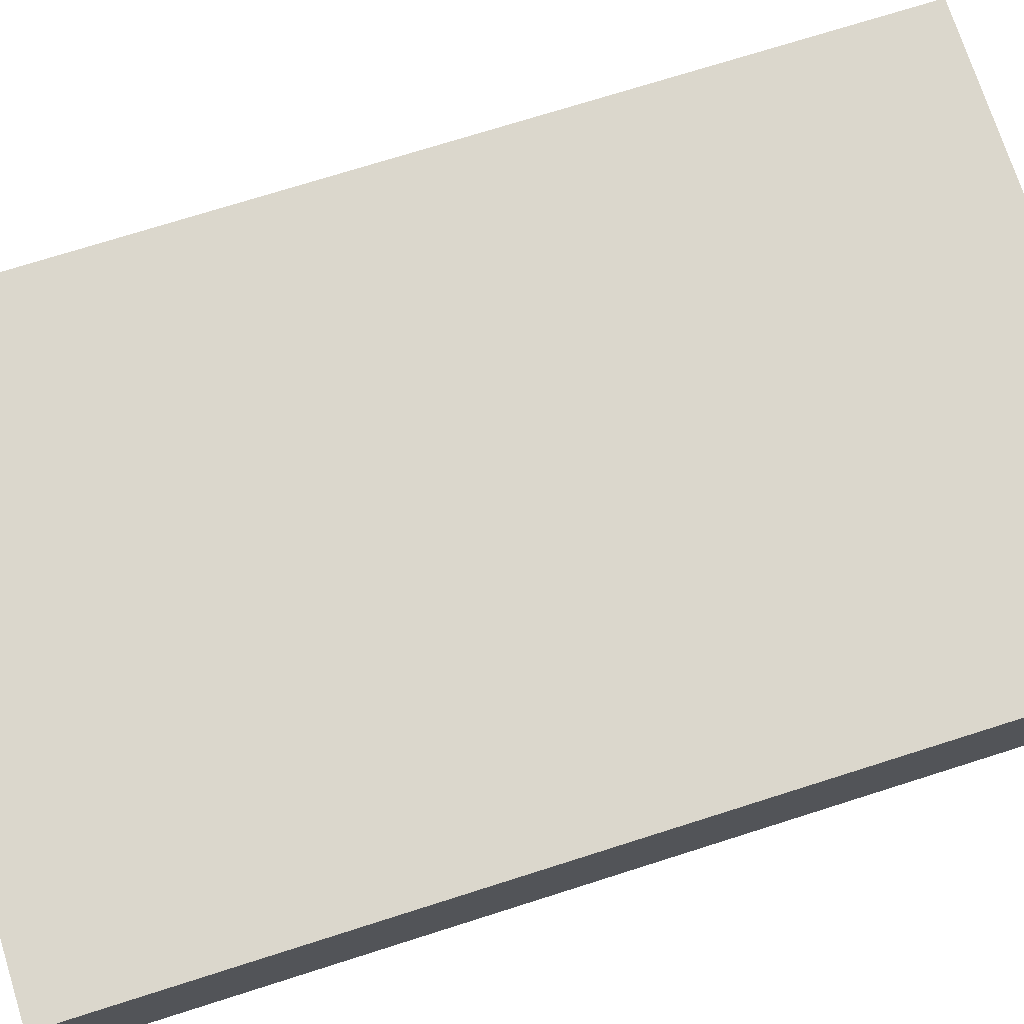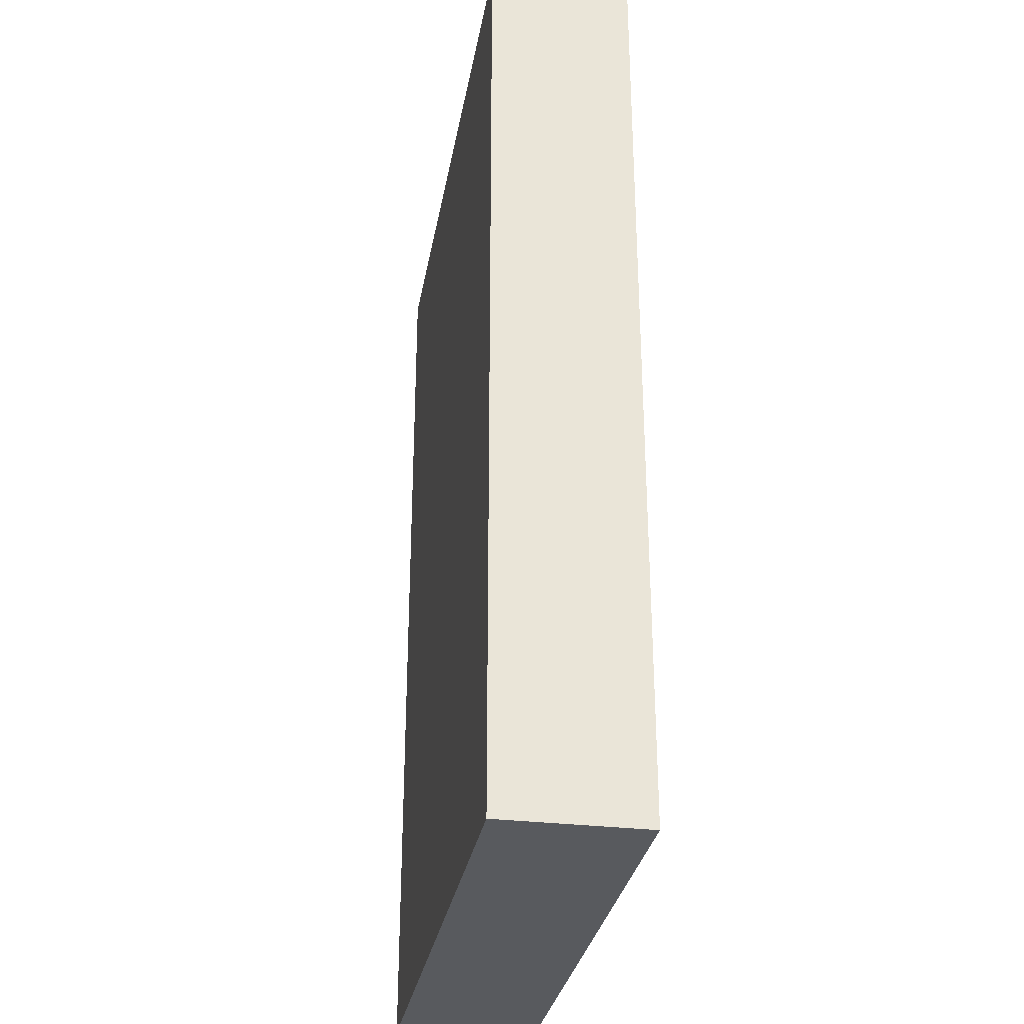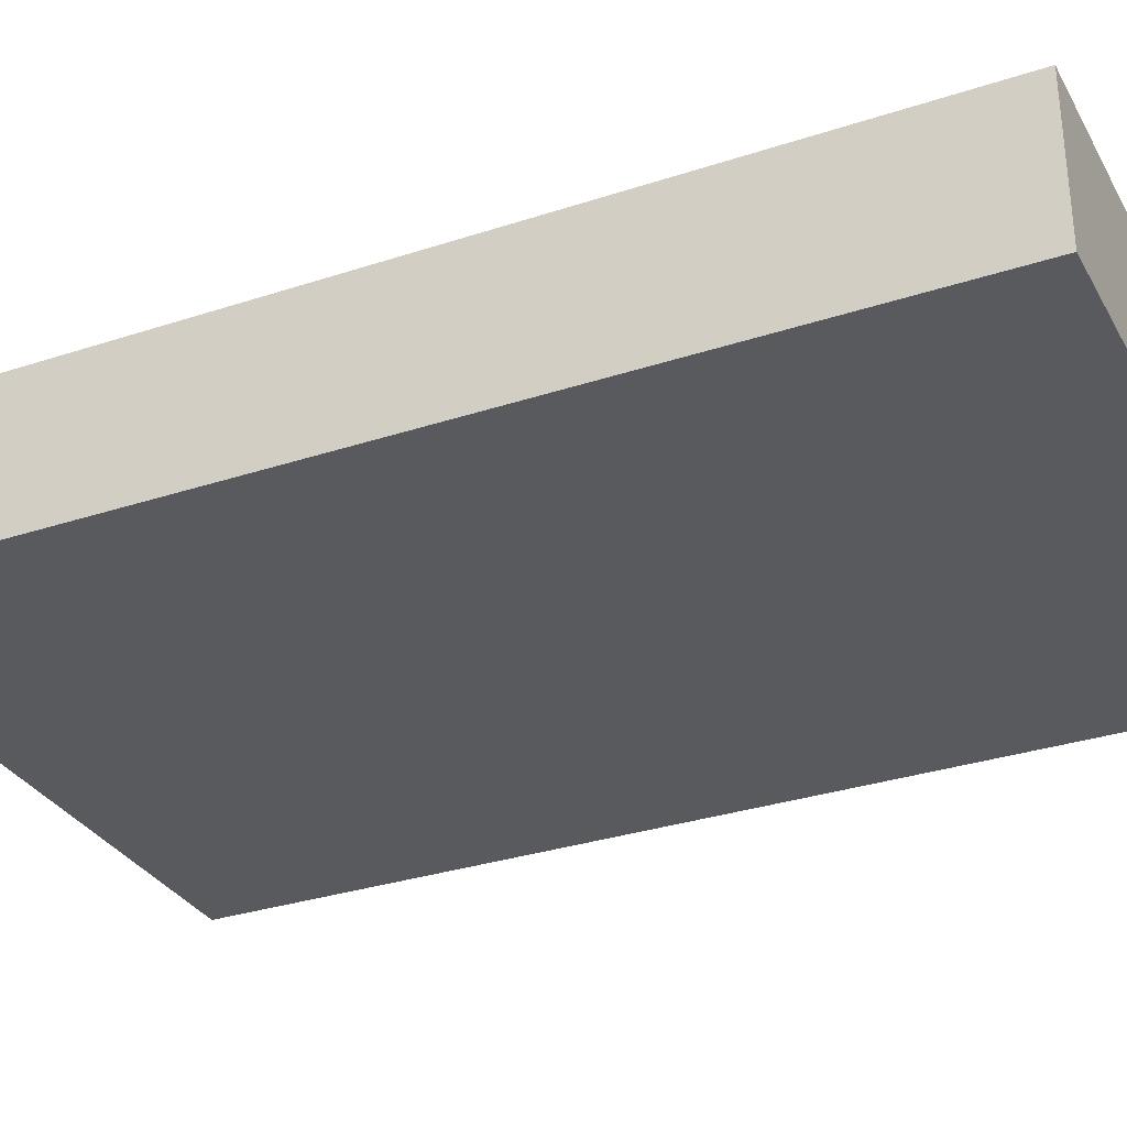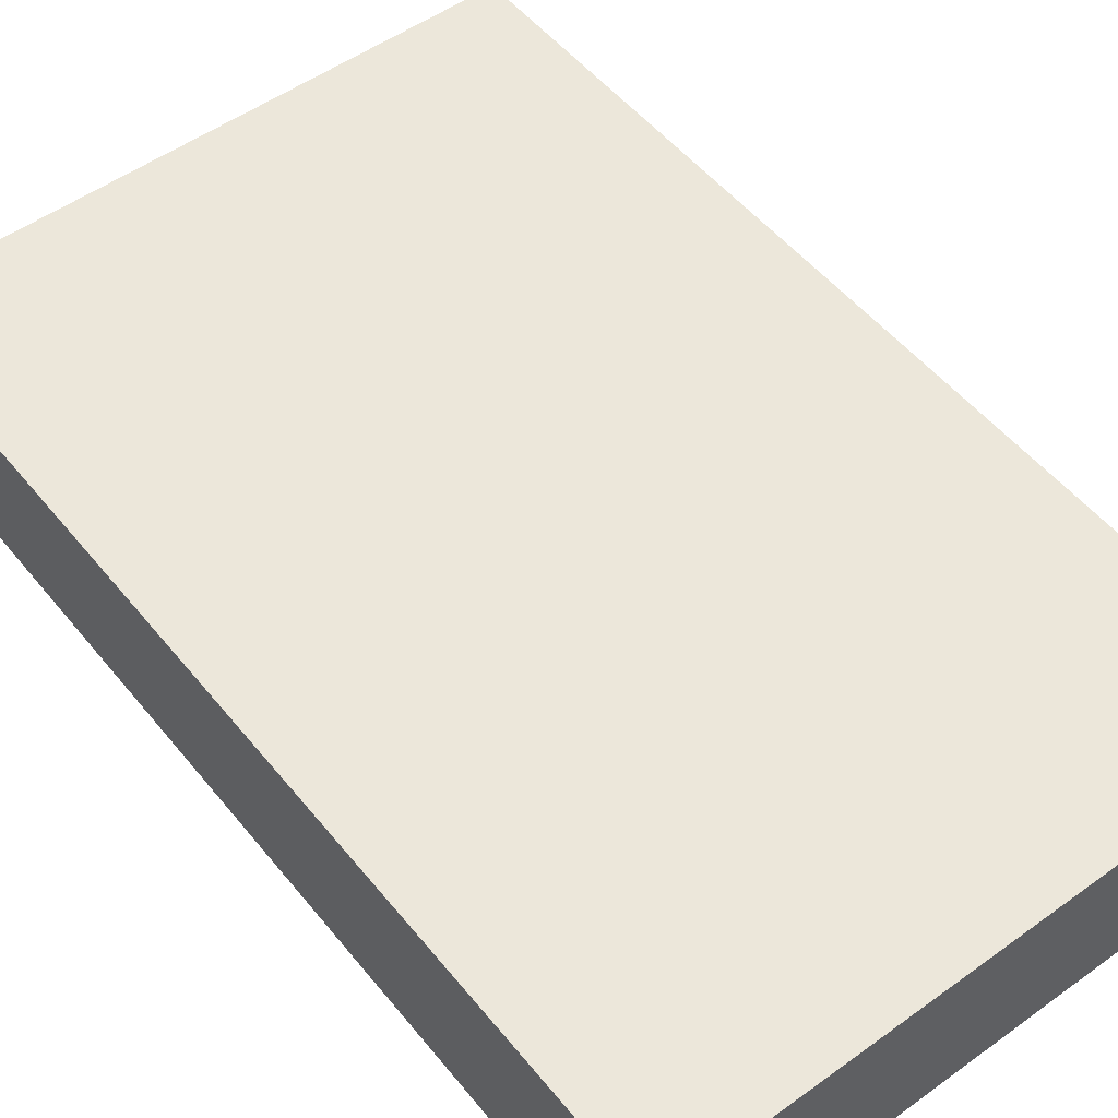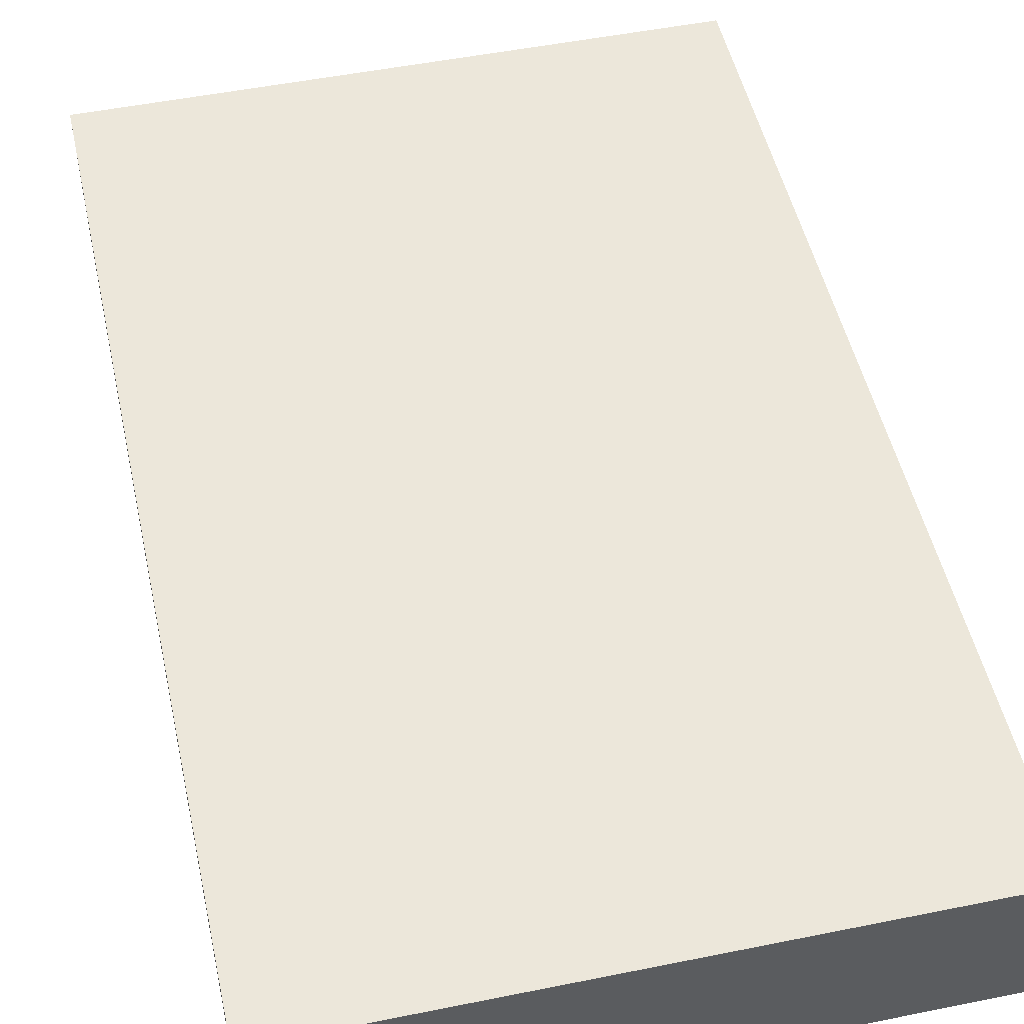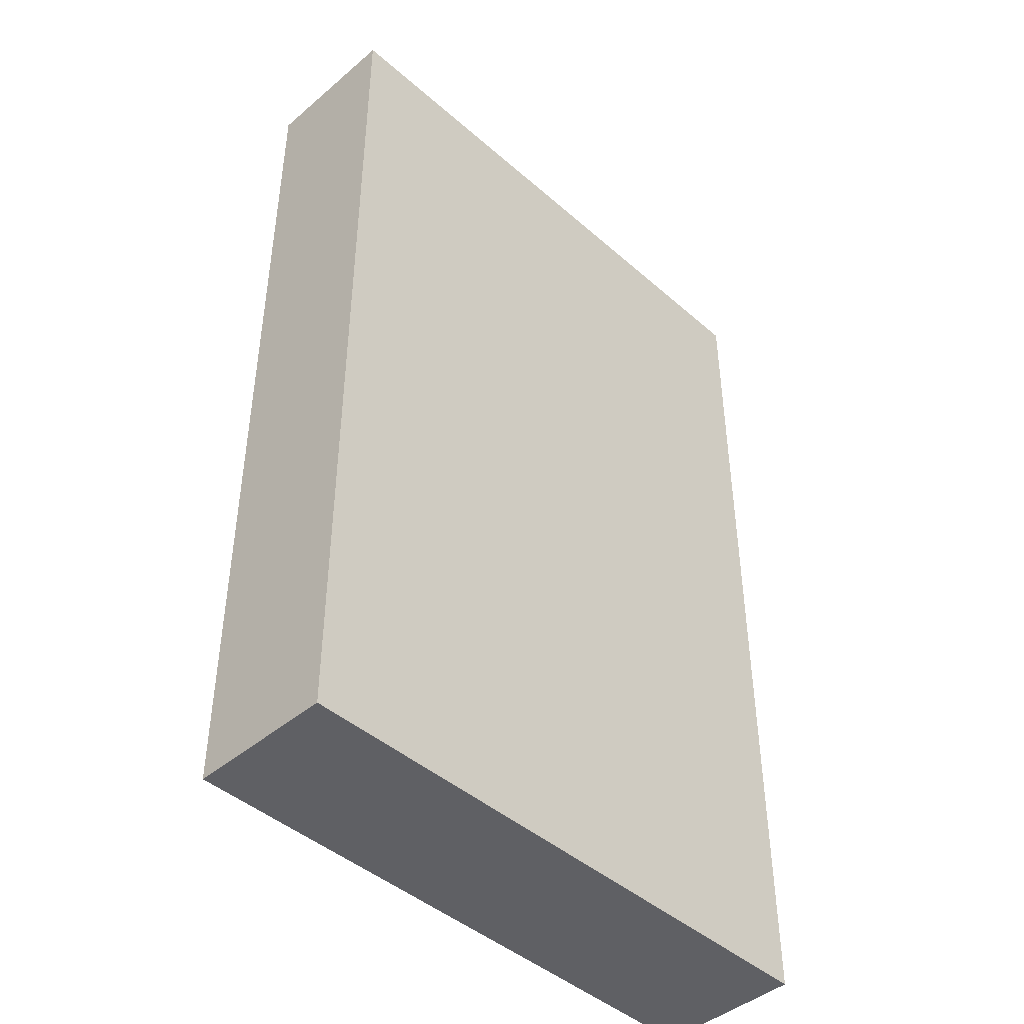
<metadata>
{"format":"obj","ext":"obj","renderer":"f3d","projection":"perspective","resolution":1024,"background":"white","views":[{"elev":73.1,"azim":-107.6,"up":"+Y"},{"elev":-30.9,"azim":80.2,"up":"+Z"},{"elev":-31.6,"azim":115.0,"up":"+Y"},{"elev":52.1,"azim":-37.9,"up":"+Y"},{"elev":50.4,"azim":-12.5,"up":"+Y"},{"elev":-44.5,"azim":-45.4,"up":"+Z"}]}
</metadata>
<code>
o Cube
v 0.4104 0.1 -0.6536
v 0.4104 -0.1 -0.6536
v 0.4104 0.1 0.6536
v 0.4104 -0.1 0.6536
v -0.4104 0.1 -0.6536
v -0.4104 -0.1 -0.6536
v -0.4104 0.1 0.6536
v -0.4104 -0.1 0.6536
f 1 5 7 3
f 4 3 7 8
f 8 7 5 6
f 6 2 4 8
f 2 1 3 4
f 6 5 1 2

</code>
